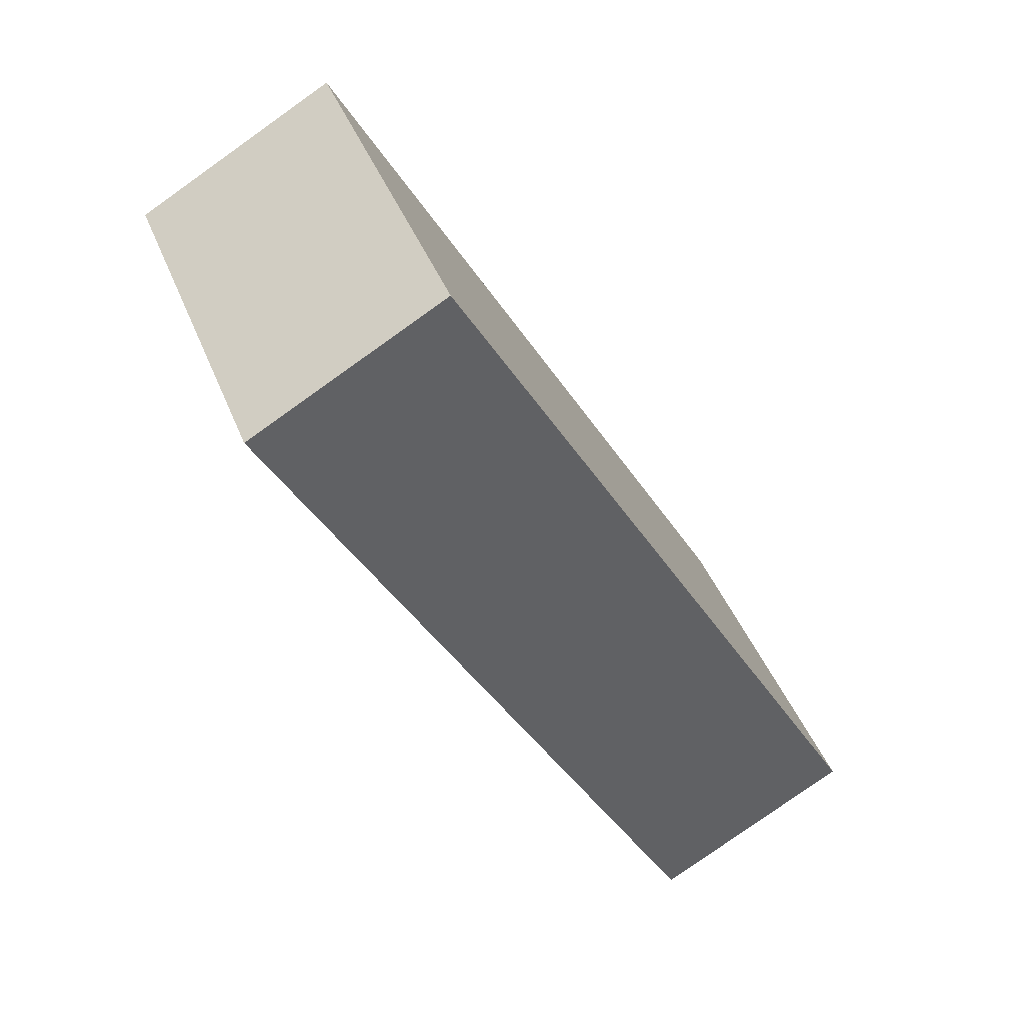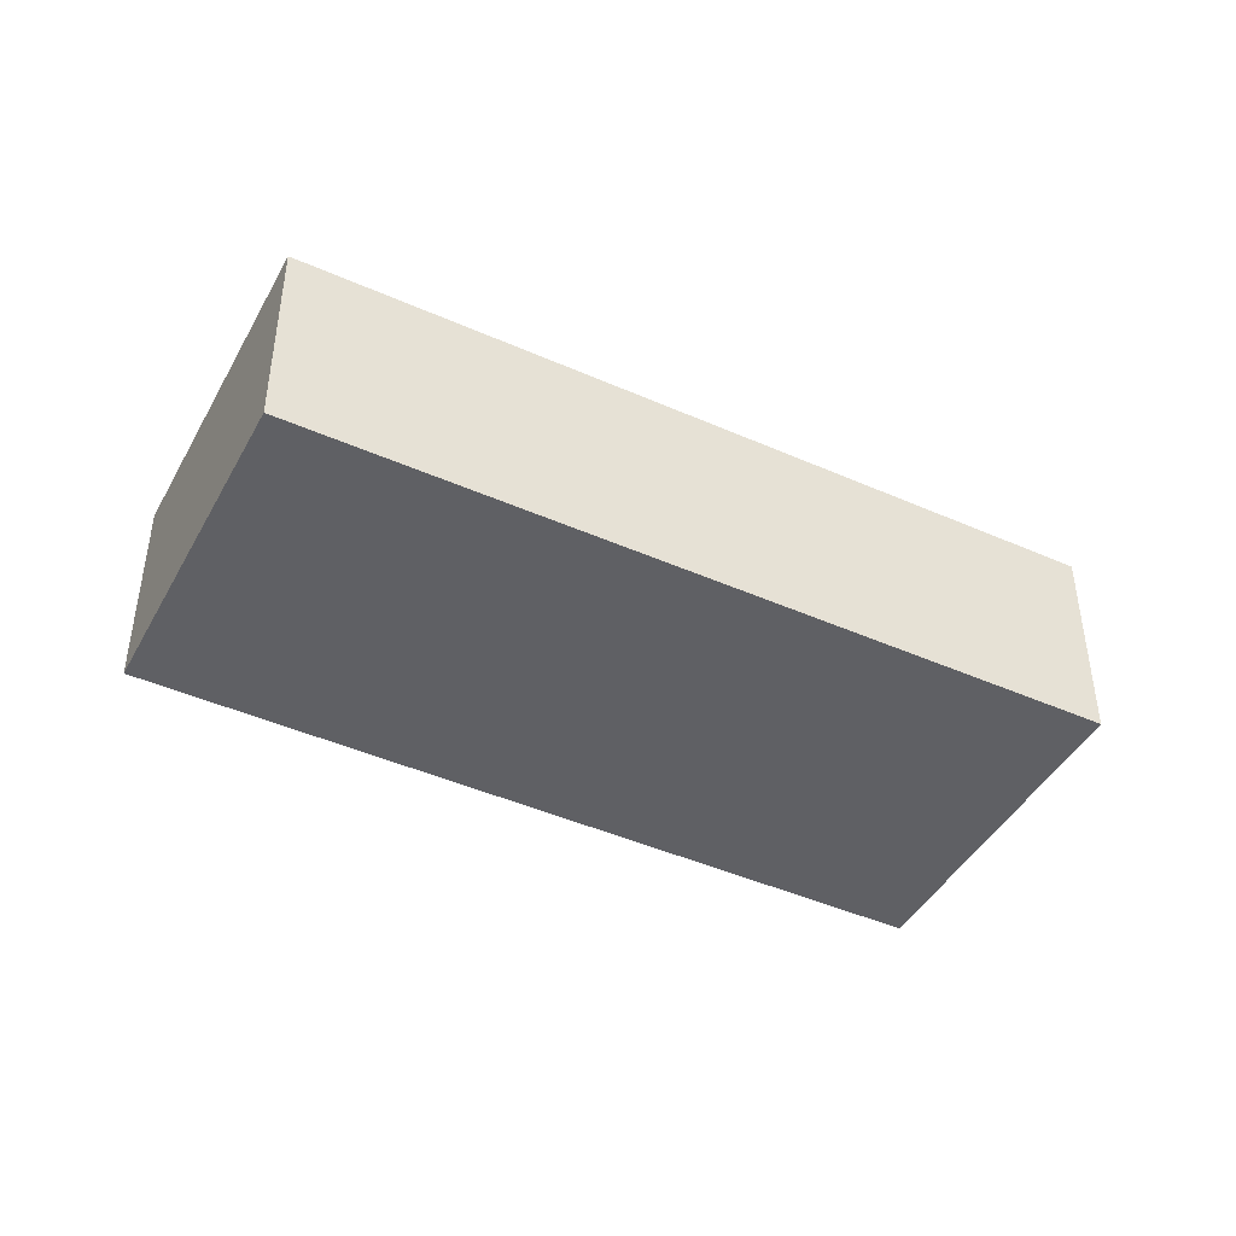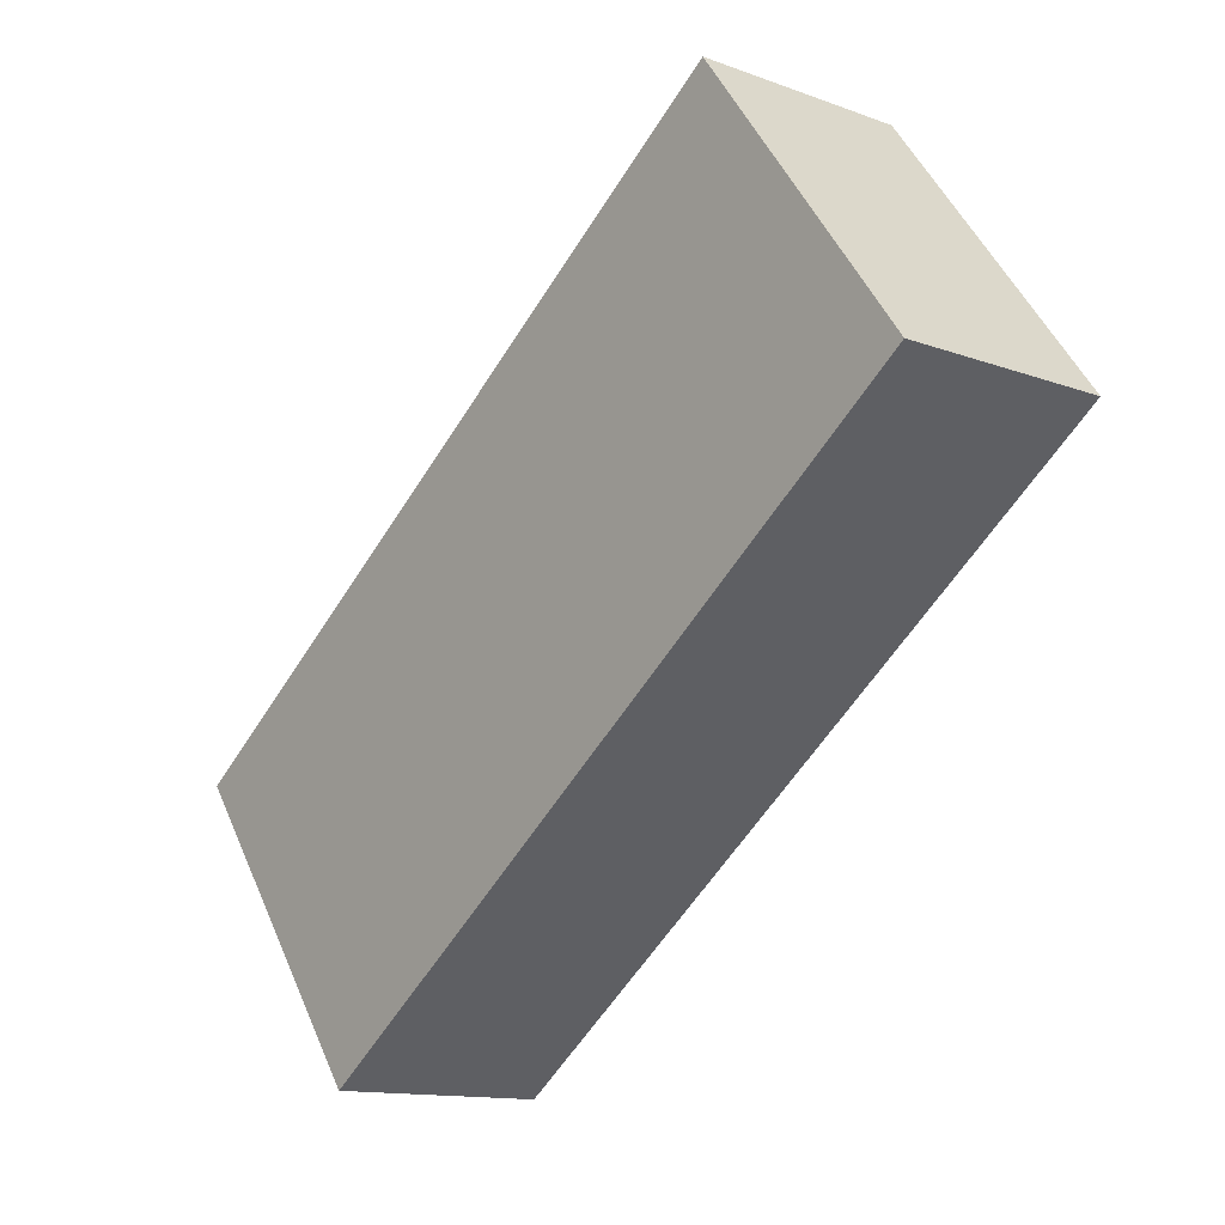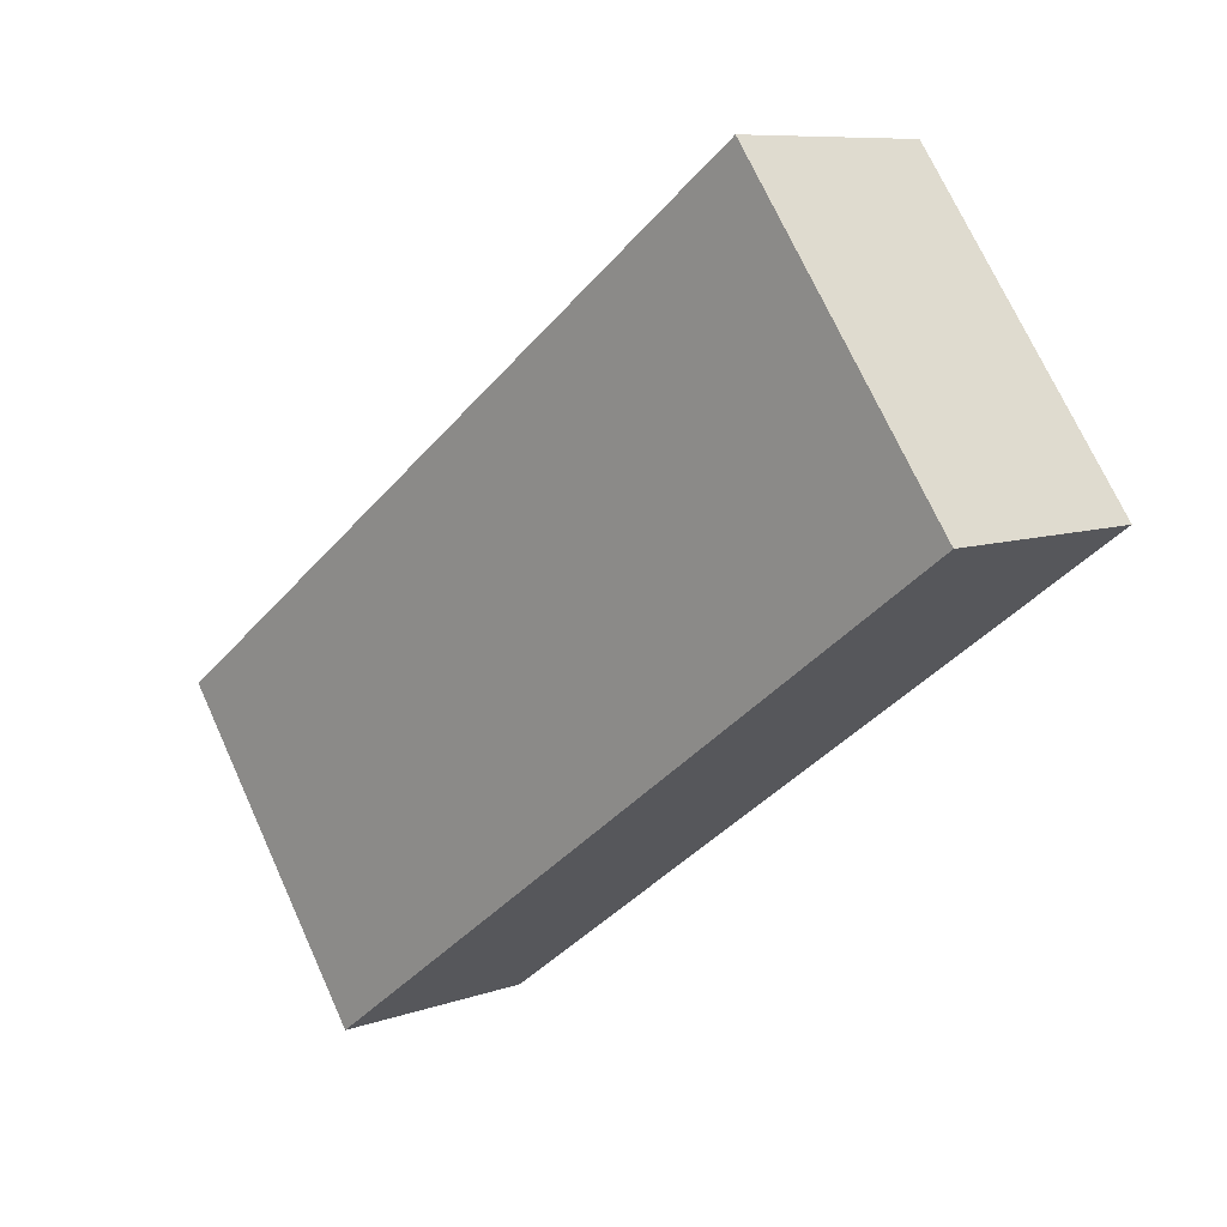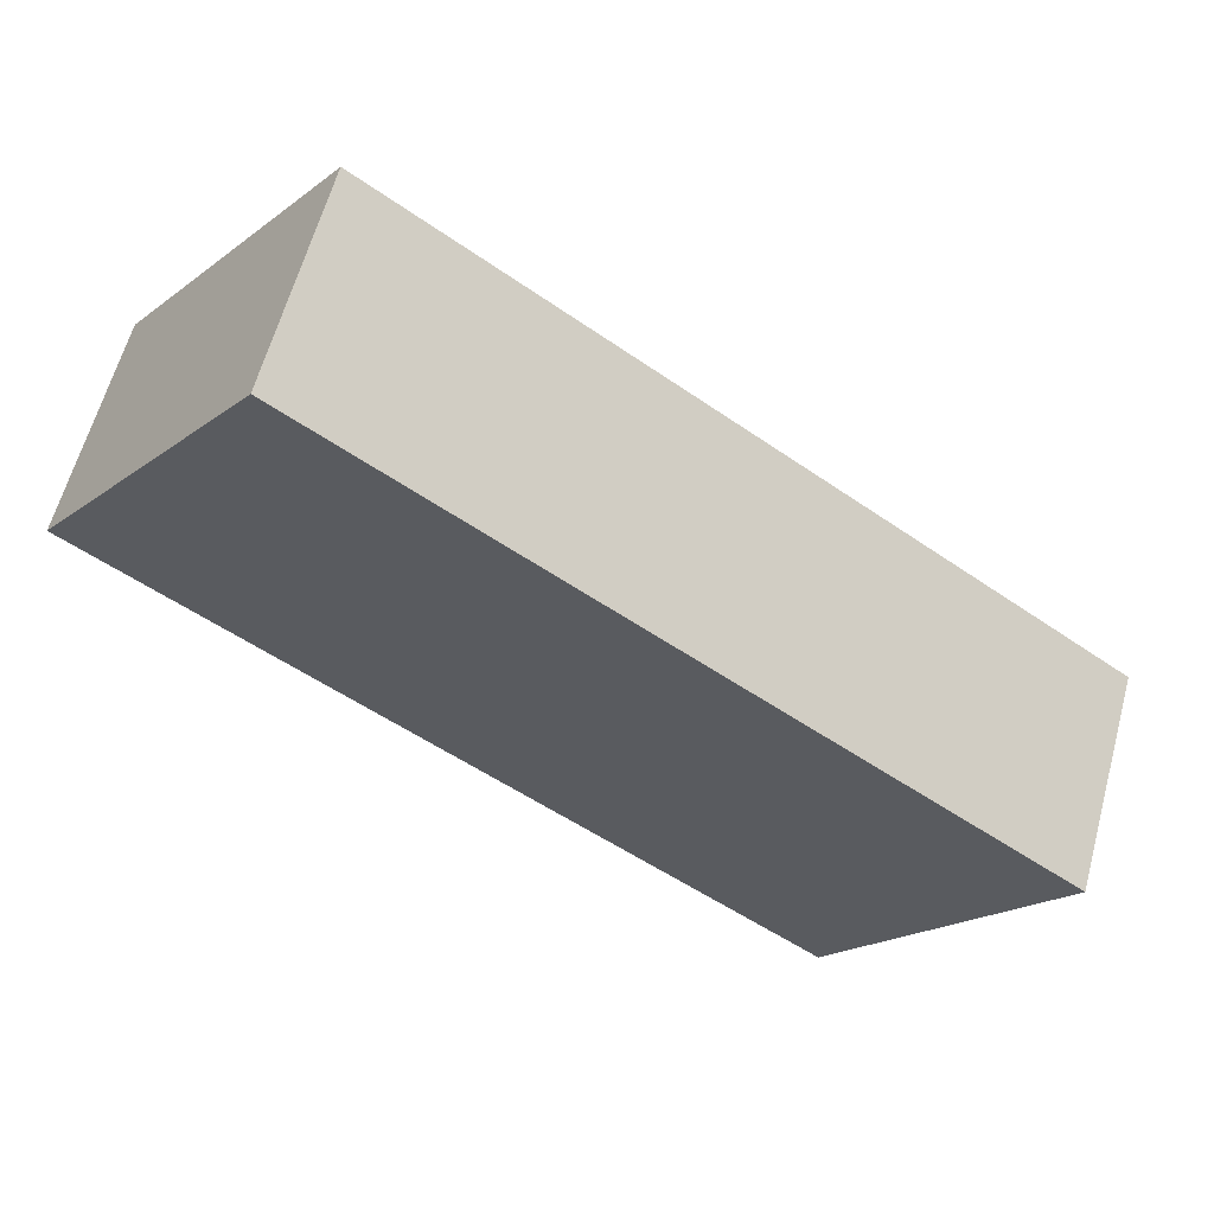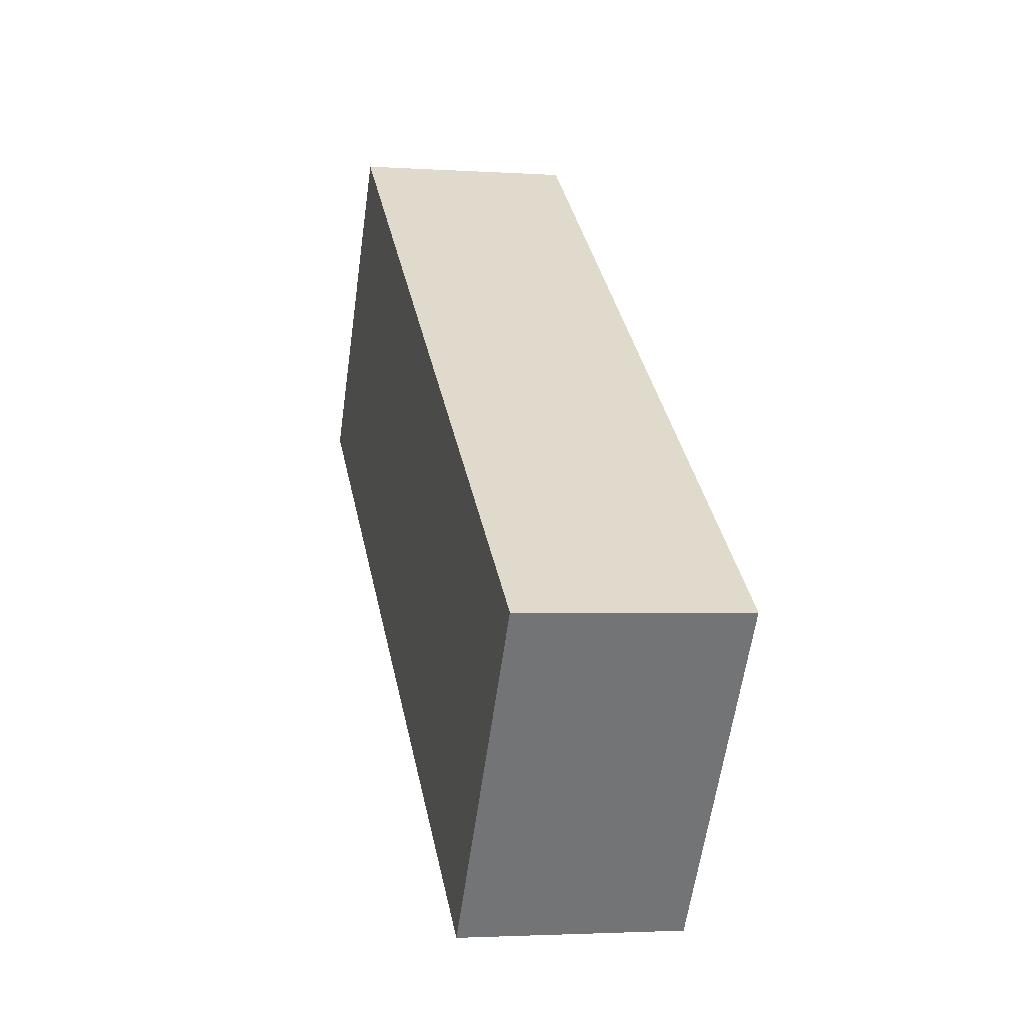
<metadata>
{"format":"obj","ext":"obj","renderer":"f3d","projection":"perspective","resolution":1024,"background":"white","views":[{"elev":-79.5,"azim":-54.6,"up":"+Z"},{"elev":-44.2,"azim":116.7,"up":"+Y"},{"elev":-13.1,"azim":50.0,"up":"+Z"},{"elev":8.4,"azim":45.7,"up":"+Z"},{"elev":61.2,"azim":-164.9,"up":"+Z"},{"elev":-2.6,"azim":-103.1,"up":"+Z"}]}
</metadata>
<code>
v  3.048 3.051 -4.172
v  9.862 3.051 7.121
v  12.9 3.051 2.969
v  0 3.051 1.868e-16
v  12.9 -1.818e-16 2.969
v  3.048 2.555e-16 -4.172
v  0 0 0
v  9.862 -4.36e-16 7.121
g defaultobject
f 1 2 3
f 2 1 4
f 5 1 3
f 1 5 6
f 6 4 1
f 4 6 7
f 7 2 4
f 2 7 8
f 8 3 2
f 3 8 5
f 8 6 5
f 6 8 7

</code>
